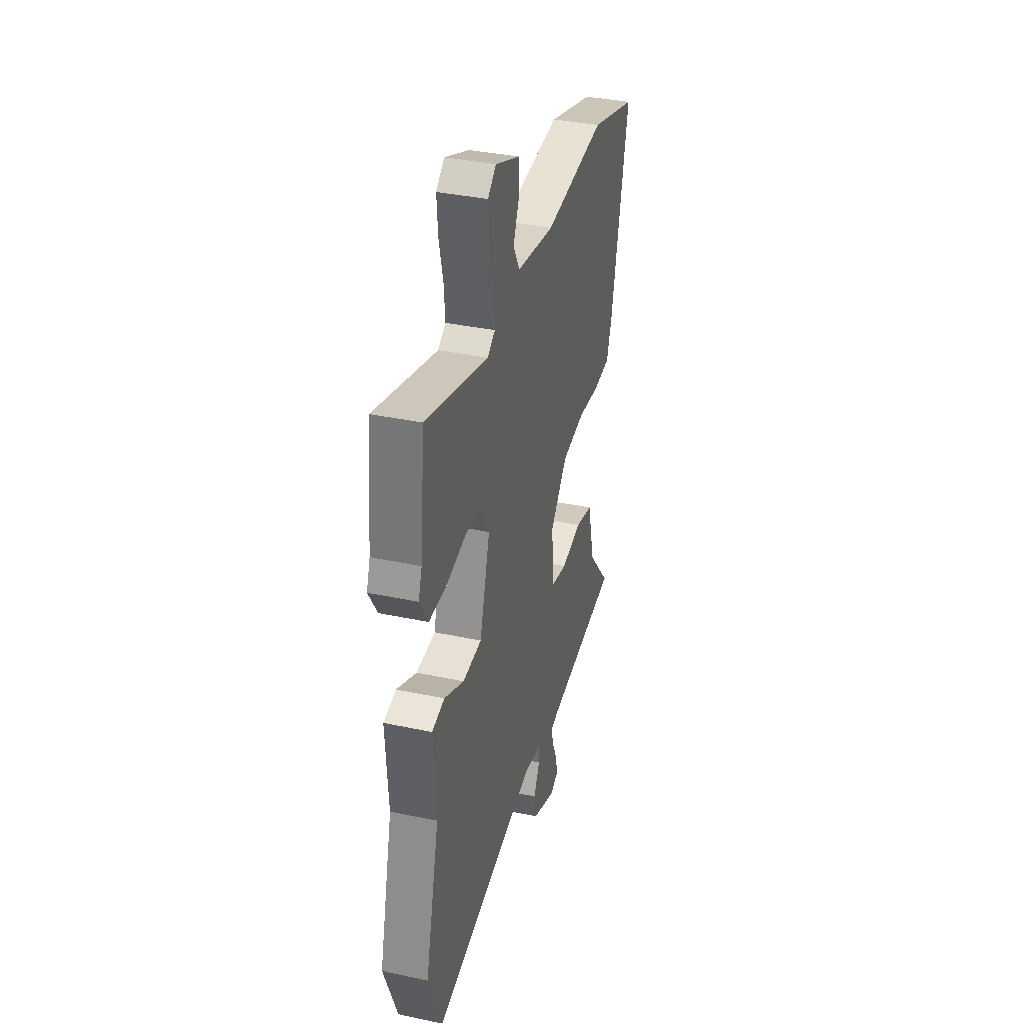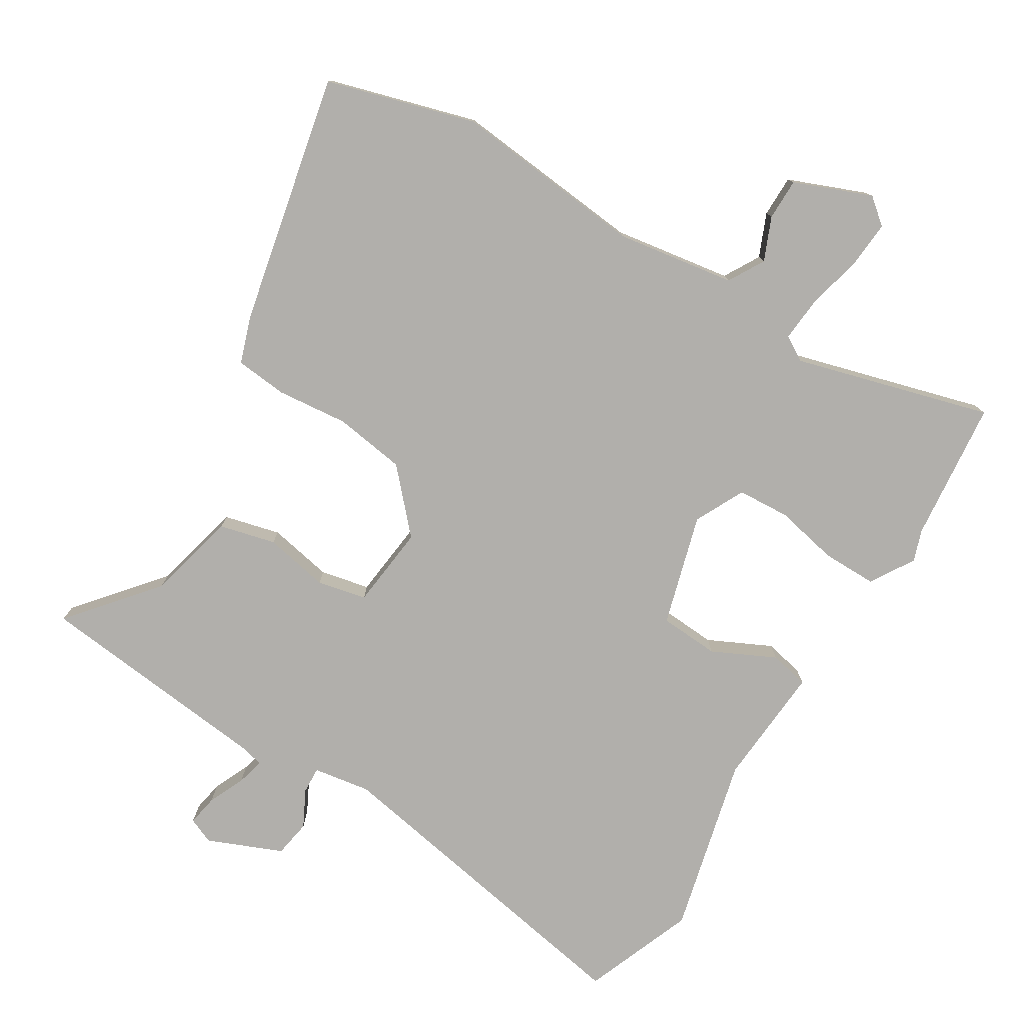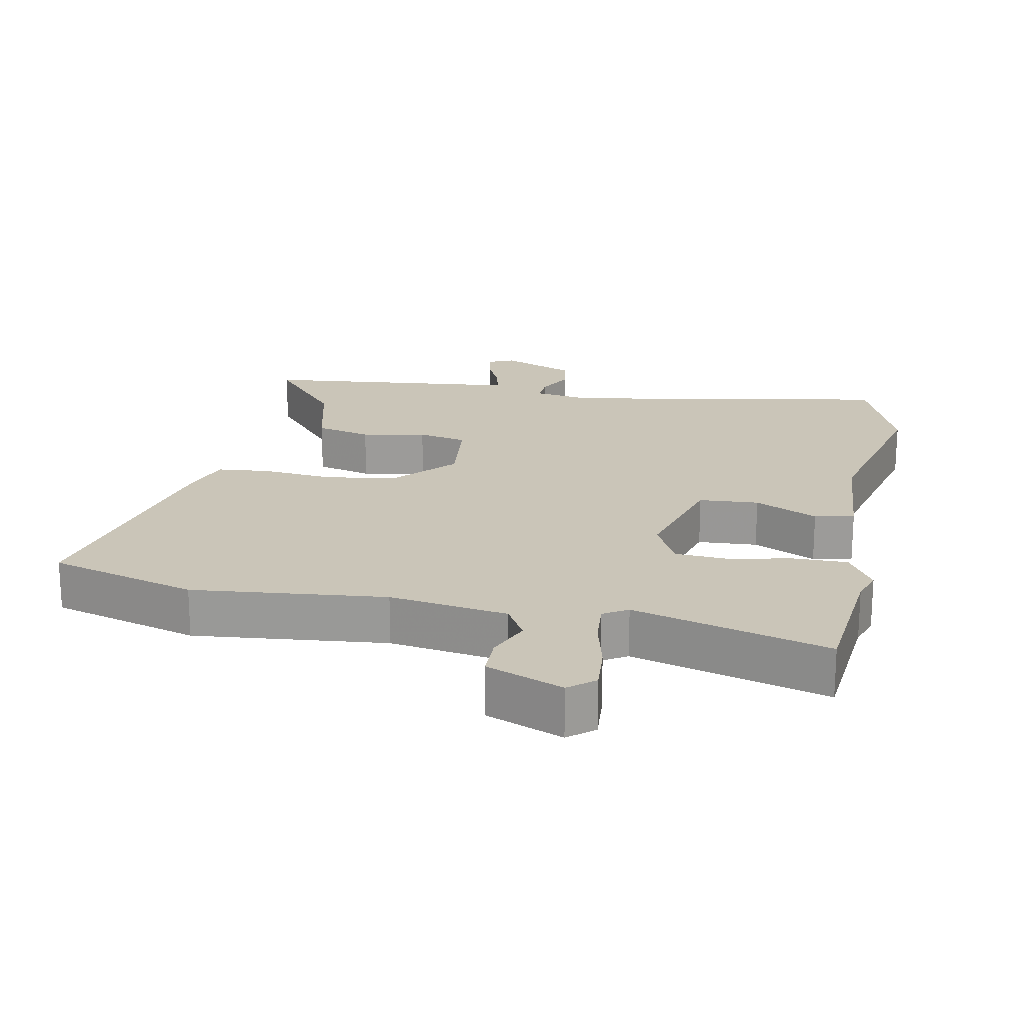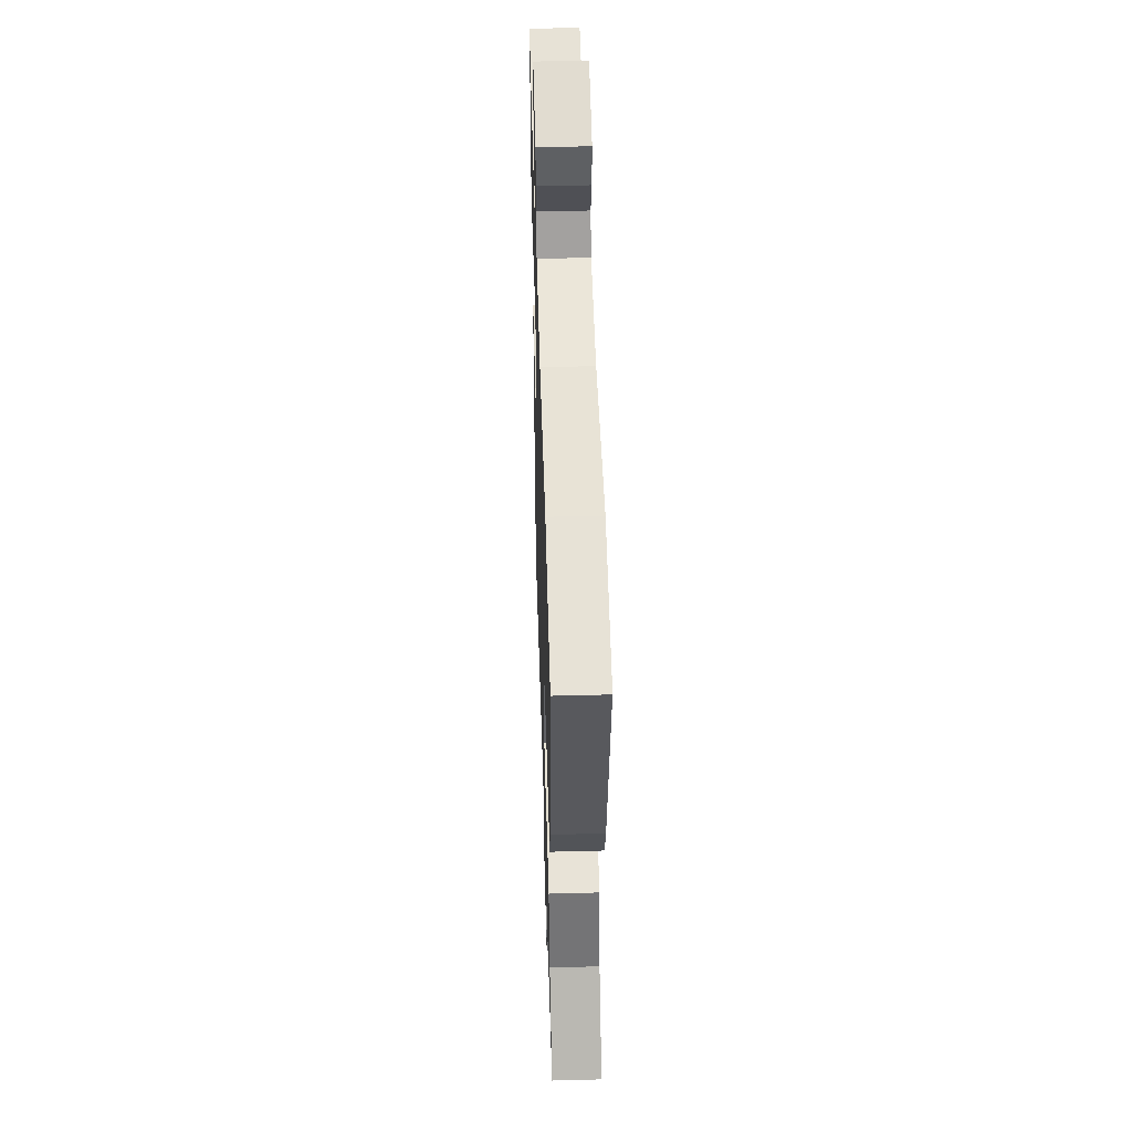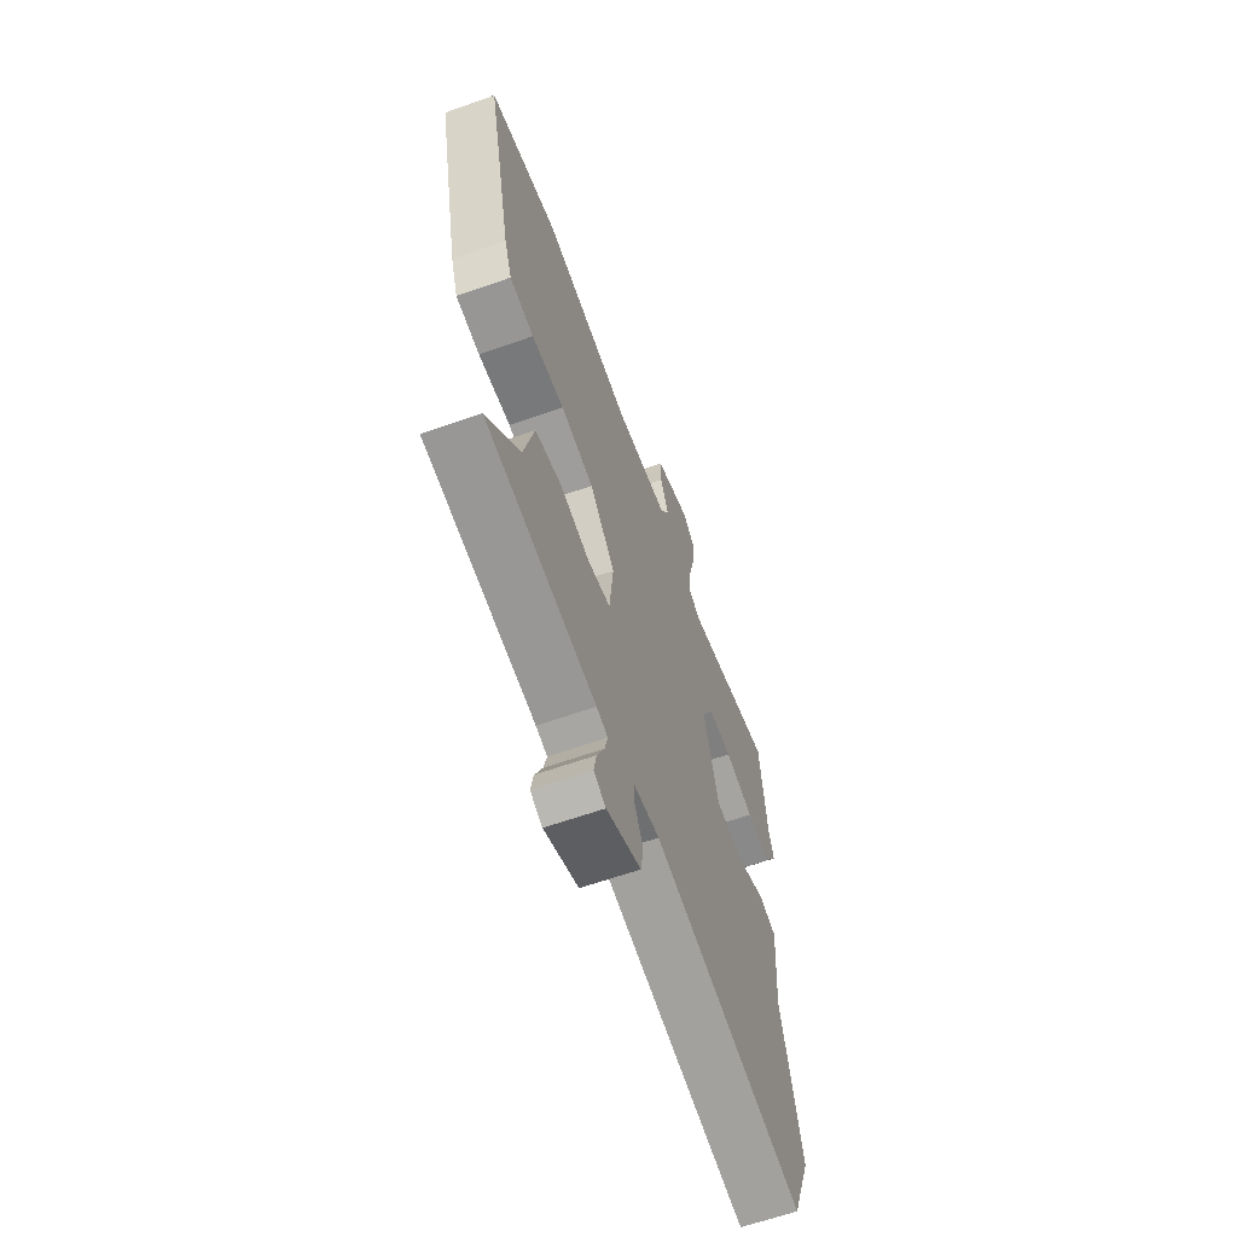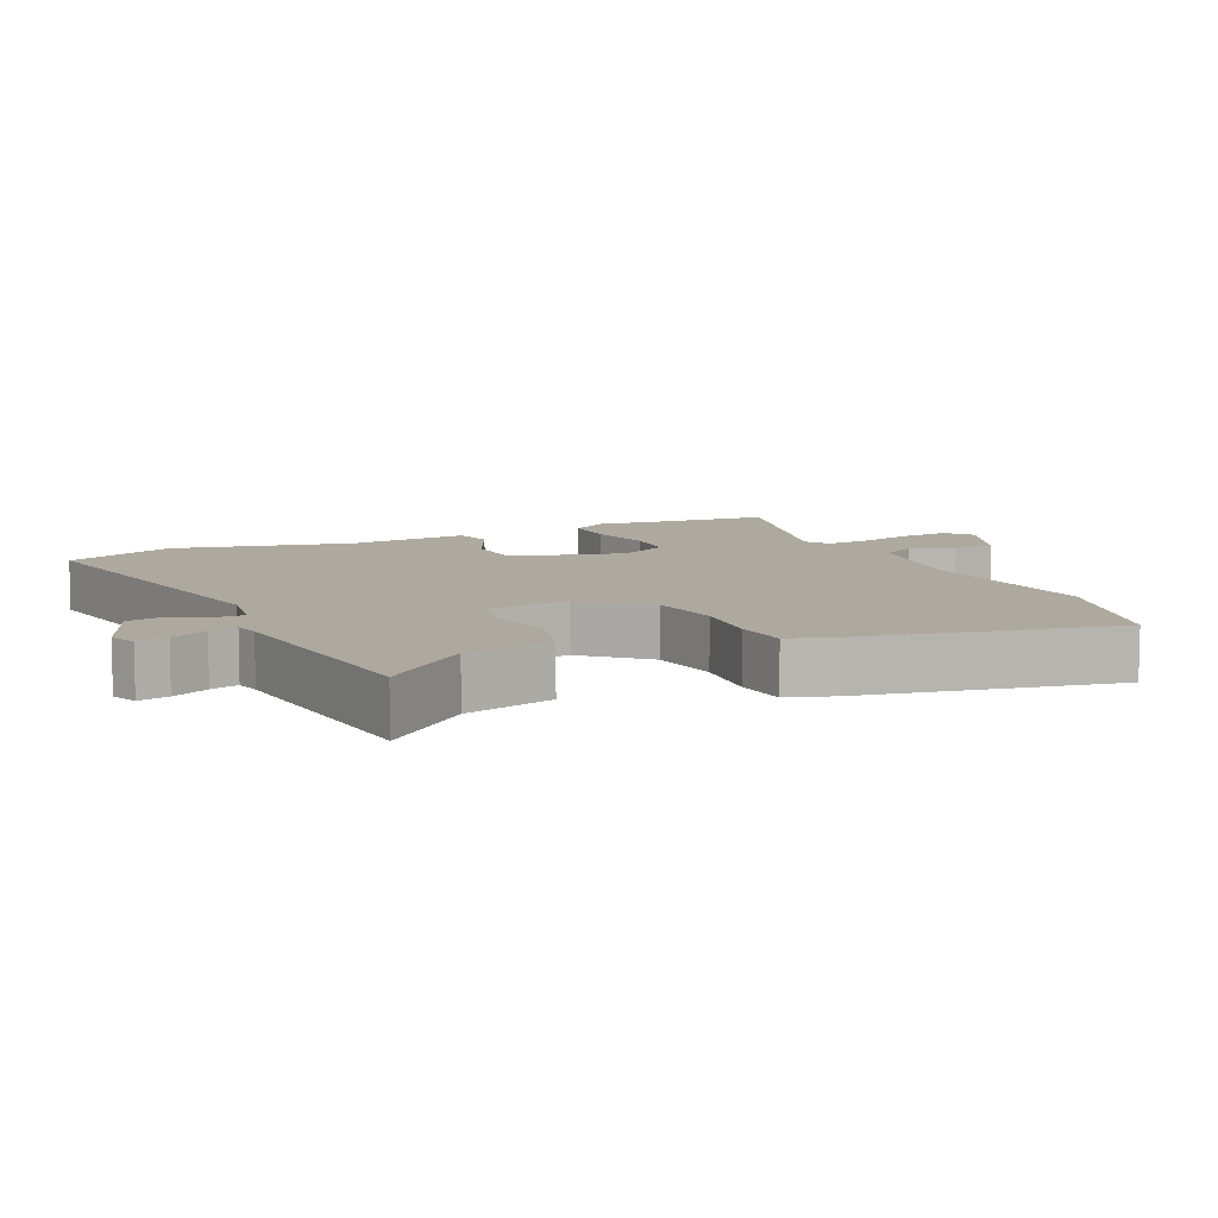
<metadata>
{"format":"obj","ext":"obj","renderer":"f3d","projection":"perspective","resolution":1024,"background":"white","views":[{"elev":36.4,"azim":105.5,"up":"+Z"},{"elev":-78.2,"azim":-31.7,"up":"+Y"},{"elev":20.3,"azim":10.8,"up":"+Y"},{"elev":47.4,"azim":-91.7,"up":"+Z"},{"elev":-63.2,"azim":-70.3,"up":"+Z"},{"elev":9.0,"azim":-115.9,"up":"+Y"}]}
</metadata>
<code>
v -0.559 0.07 -0.474
v -0.454 0.07 -0.347
v -0.422 0.07 -0.214
v -0.34 0.07 -0.193
v -0.245 0.07 -0.211
v -0.173 0.07 -0.195
v -0.16 0.07 -0.073
v -0.24 0.07 0.014
v -0.345 0.07 0.029
v -0.449 0.07 0.018
v -0.526 0.07 0.025
v -0.55 0.07 0.094
v -0.63 0.07 0.462
v -0.413 0.07 0.526
v -0.129 0.07 0.499
v 0.045 0.07 0.527
v 0.075 0.07 0.58
v 0.048 0.07 0.643
v 0.048 0.07 0.704
v 0.161 0.07 0.75
v 0.199 0.07 0.719
v 0.194 0.07 0.649
v 0.175 0.07 0.569
v 0.17 0.07 0.503
v 0.206 0.07 0.481
v 0.493 0.07 0.563
v 0.515 0.07 0.356
v 0.531 0.07 0.31
v 0.492 0.07 0.246
v 0.412 0.07 0.246
v 0.319 0.07 0.265
v 0.242 0.07 0.26
v 0.206 0.07 0.187
v 0.253 0.07 0.024
v 0.341 0.07 0.019
v 0.433 0.07 0.064
v 0.491 0.07 0.052
v 0.479 0.07 -0.126
v 0.544 0.07 -0.387
v 0.481 0.07 -0.55
v -0.007 0.07 -0.465
v -0.091 0.07 -0.479
v -0.089 0.07 -0.518
v -0.061 0.07 -0.572
v -0.07 0.07 -0.627
v -0.179 0.07 -0.673
v -0.217 0.07 -0.657
v -0.209 0.07 -0.612
v -0.185 0.07 -0.558
v -0.175 0.07 -0.517
v -0.211 0.07 -0.509
v -0.559 0 -0.474
v -0.454 0 -0.347
v -0.422 0 -0.214
v -0.34 0 -0.193
v -0.245 0 -0.211
v -0.173 0 -0.195
v -0.16 0 -0.073
v -0.24 0 0.014
v -0.345 0 0.029
v -0.449 0 0.018
v -0.526 0 0.025
v -0.55 0 0.094
v -0.63 0 0.462
v -0.413 0 0.526
v -0.129 0 0.499
v 0.045 0 0.527
v 0.075 0 0.58
v 0.048 0 0.643
v 0.048 0 0.704
v 0.161 0 0.75
v 0.199 0 0.719
v 0.194 0 0.649
v 0.175 0 0.569
v 0.17 0 0.503
v 0.206 0 0.481
v 0.493 0 0.563
v 0.515 0 0.356
v 0.531 0 0.31
v 0.492 0 0.246
v 0.412 0 0.246
v 0.319 0 0.265
v 0.242 0 0.26
v 0.206 0 0.187
v 0.253 0 0.024
v 0.341 0 0.019
v 0.433 0 0.064
v 0.491 0 0.052
v 0.479 0 -0.126
v 0.544 0 -0.387
v 0.481 0 -0.55
v -0.007 0 -0.465
v -0.091 0 -0.479
v -0.089 0 -0.518
v -0.061 0 -0.572
v -0.07 0 -0.627
v -0.179 0 -0.673
v -0.217 0 -0.657
v -0.209 0 -0.612
v -0.185 0 -0.558
v -0.175 0 -0.517
v -0.211 0 -0.509
f 47 48 49
f 46 47 49
f 45 46 49
f 44 45 49
f 43 44 49
f 42 43 49 50
f 38 39 40 41
f 38 41 42
f 37 38 42
f 36 37 42
f 35 36 42
f 42 50 51
f 35 42 51
f 34 35 51
f 29 30 31
f 28 29 31
f 27 28 31
f 27 31 32
f 26 27 32
f 25 26 32
f 24 25 32 33
f 21 22 23
f 20 21 23
f 19 20 23
f 18 19 23
f 17 18 23
f 16 17 23 24
f 15 16 24 33
f 14 15 33
f 13 14 33
f 12 13 33
f 11 12 33
f 10 11 33
f 9 10 33
f 2 3 4 5
f 2 5 6
f 1 2 6
f 51 1 6
f 34 51 6
f 8 9 33 34
f 7 8 34
f 6 7 34
f 100 99 98
f 100 98 97
f 100 97 96
f 100 96 95
f 100 95 94
f 101 100 94 93
f 92 91 90 89
f 93 92 89
f 93 89 88
f 93 88 87
f 93 87 86
f 102 101 93
f 102 93 86
f 102 86 85
f 82 81 80
f 82 80 79
f 82 79 78
f 83 82 78
f 83 78 77
f 83 77 76
f 84 83 76 75
f 74 73 72
f 74 72 71
f 74 71 70
f 74 70 69
f 74 69 68
f 75 74 68 67
f 84 75 67 66
f 84 66 65
f 84 65 64
f 84 64 63
f 84 63 62
f 84 62 61
f 84 61 60
f 56 55 54 53
f 57 56 53
f 57 53 52
f 57 52 102
f 57 102 85
f 85 84 60 59
f 85 59 58
f 85 58 57
f 1 52 53 2
f 2 53 54 3
f 3 54 55 4
f 4 55 56 5
f 5 56 57 6
f 6 57 58 7
f 7 58 59 8
f 8 59 60 9
f 9 60 61 10
f 10 61 62 11
f 11 62 63 12
f 12 63 64 13
f 13 64 65 14
f 14 65 66 15
f 15 66 67 16
f 16 67 68 17
f 17 68 69 18
f 18 69 70 19
f 19 70 71 20
f 20 71 72 21
f 21 72 73 22
f 22 73 74 23
f 23 74 75 24
f 24 75 76 25
f 25 76 77 26
f 26 77 78 27
f 27 78 79 28
f 28 79 80 29
f 29 80 81 30
f 30 81 82 31
f 31 82 83 32
f 32 83 84 33
f 33 84 85 34
f 34 85 86 35
f 35 86 87 36
f 36 87 88 37
f 37 88 89 38
f 38 89 90 39
f 39 90 91 40
f 40 91 92 41
f 41 92 93 42
f 42 93 94 43
f 43 94 95 44
f 44 95 96 45
f 45 96 97 46
f 46 97 98 47
f 47 98 99 48
f 48 99 100 49
f 49 100 101 50
f 50 101 102 51
f 51 102 52 1

</code>
